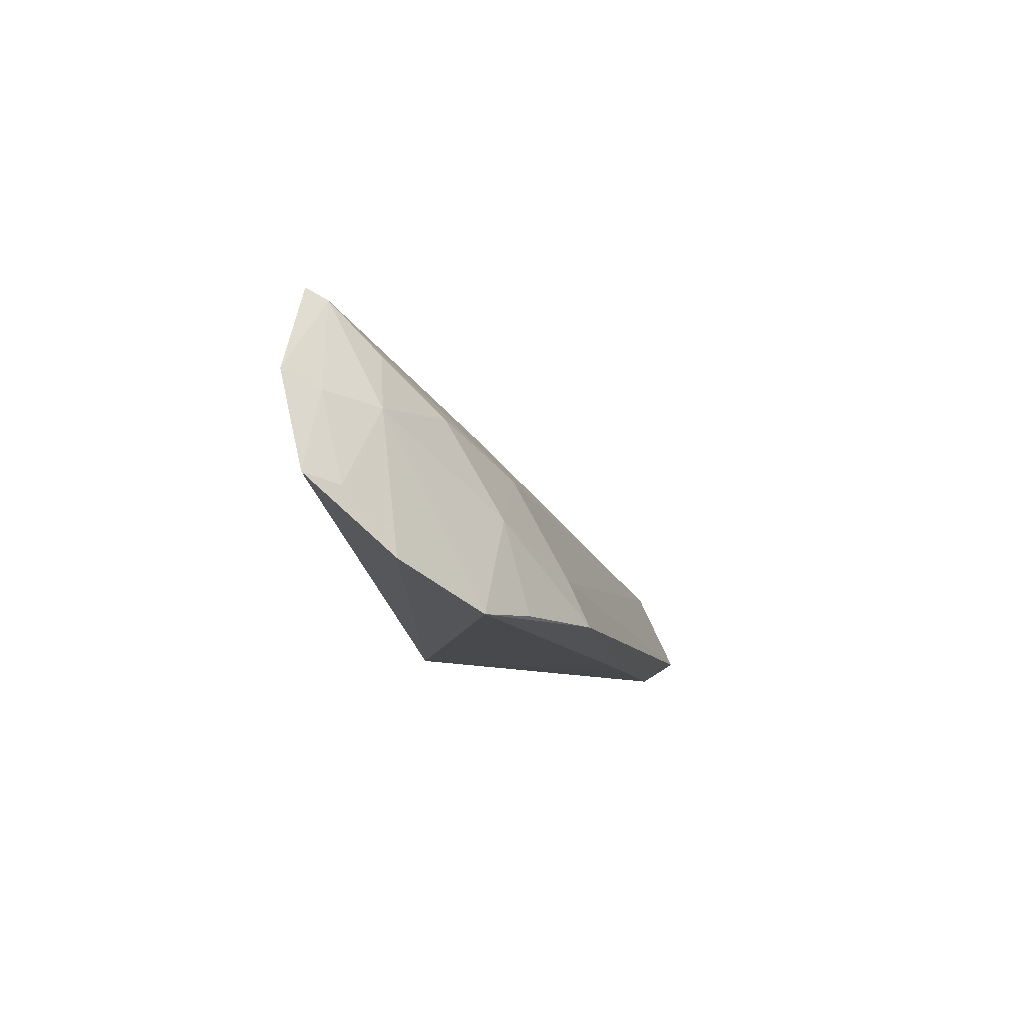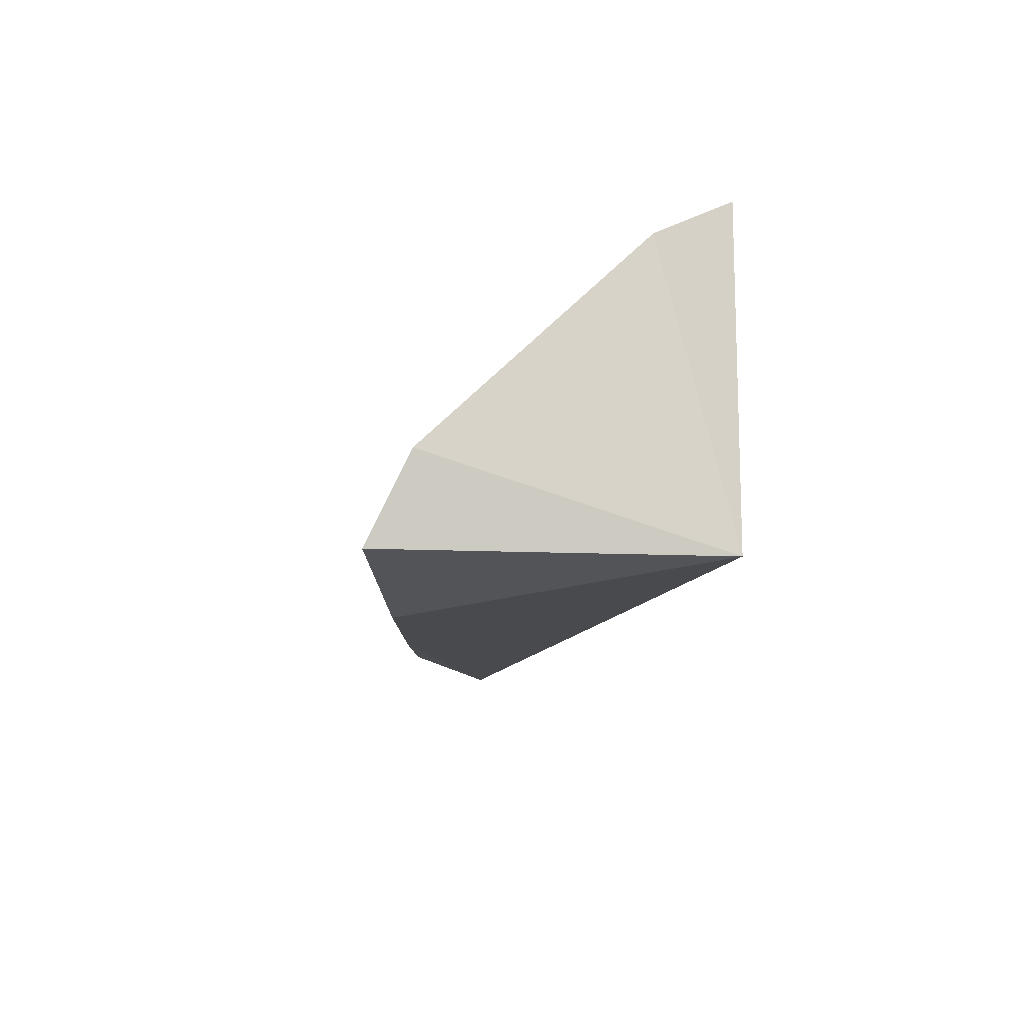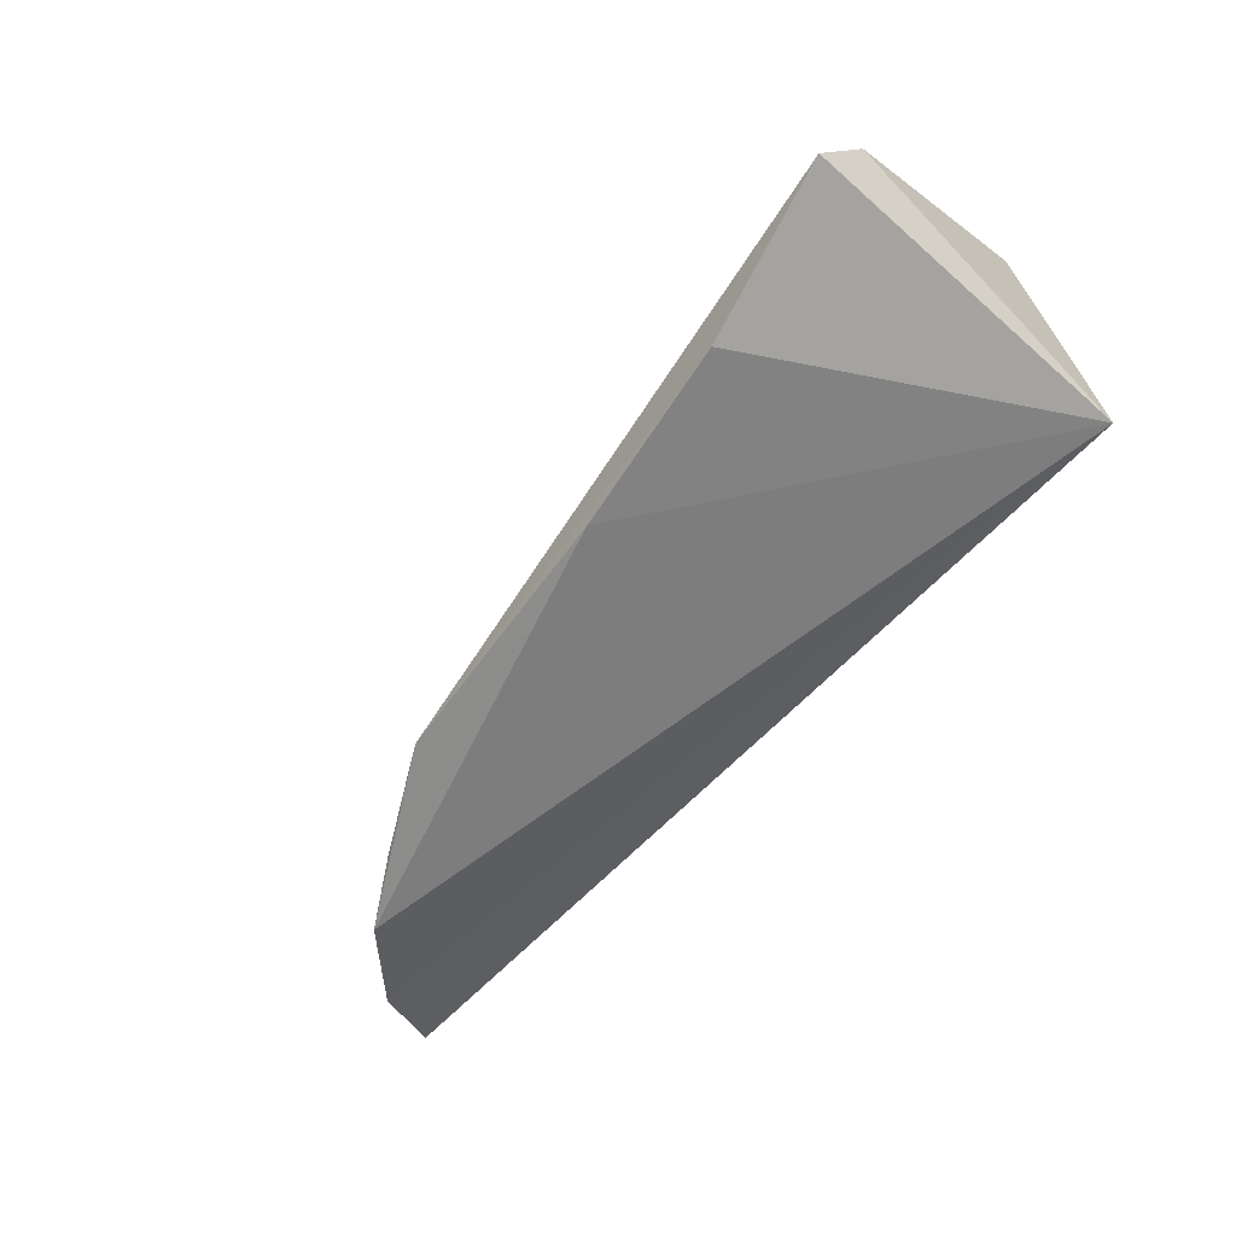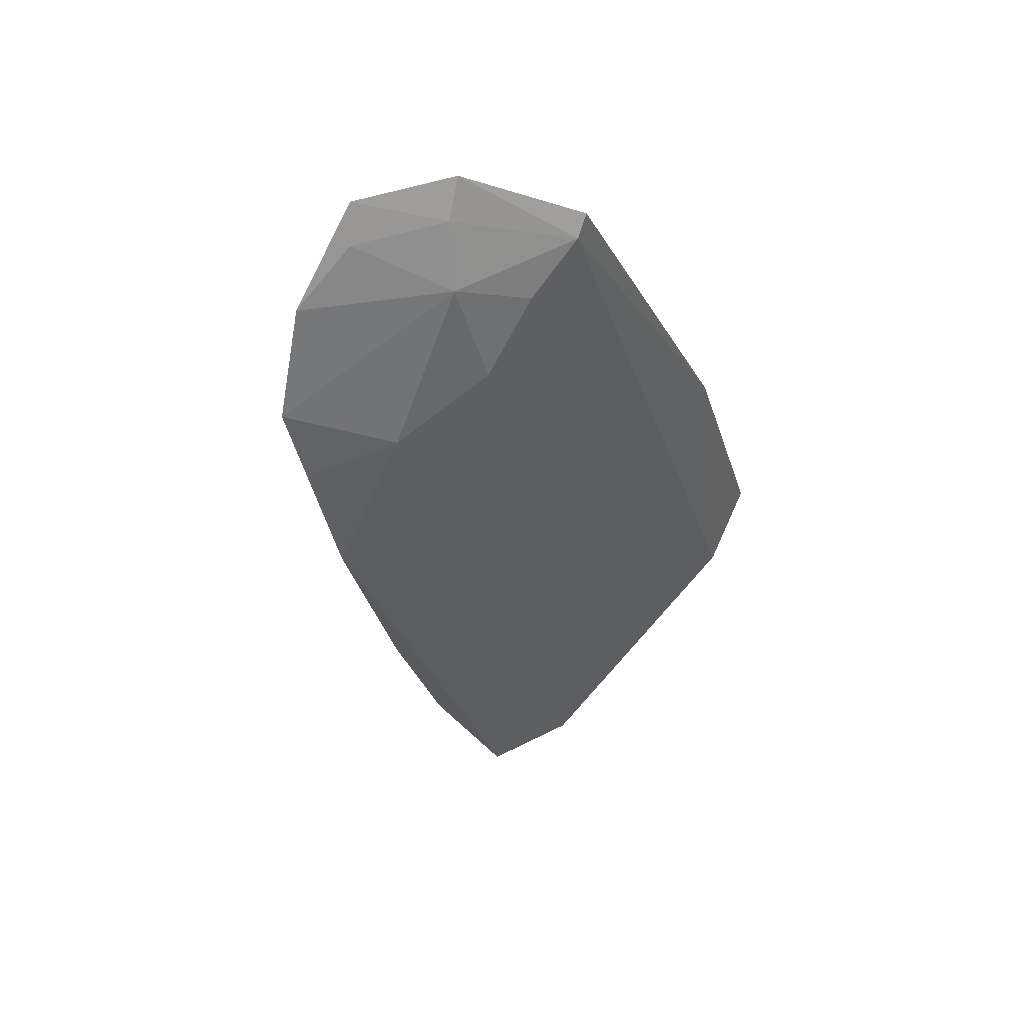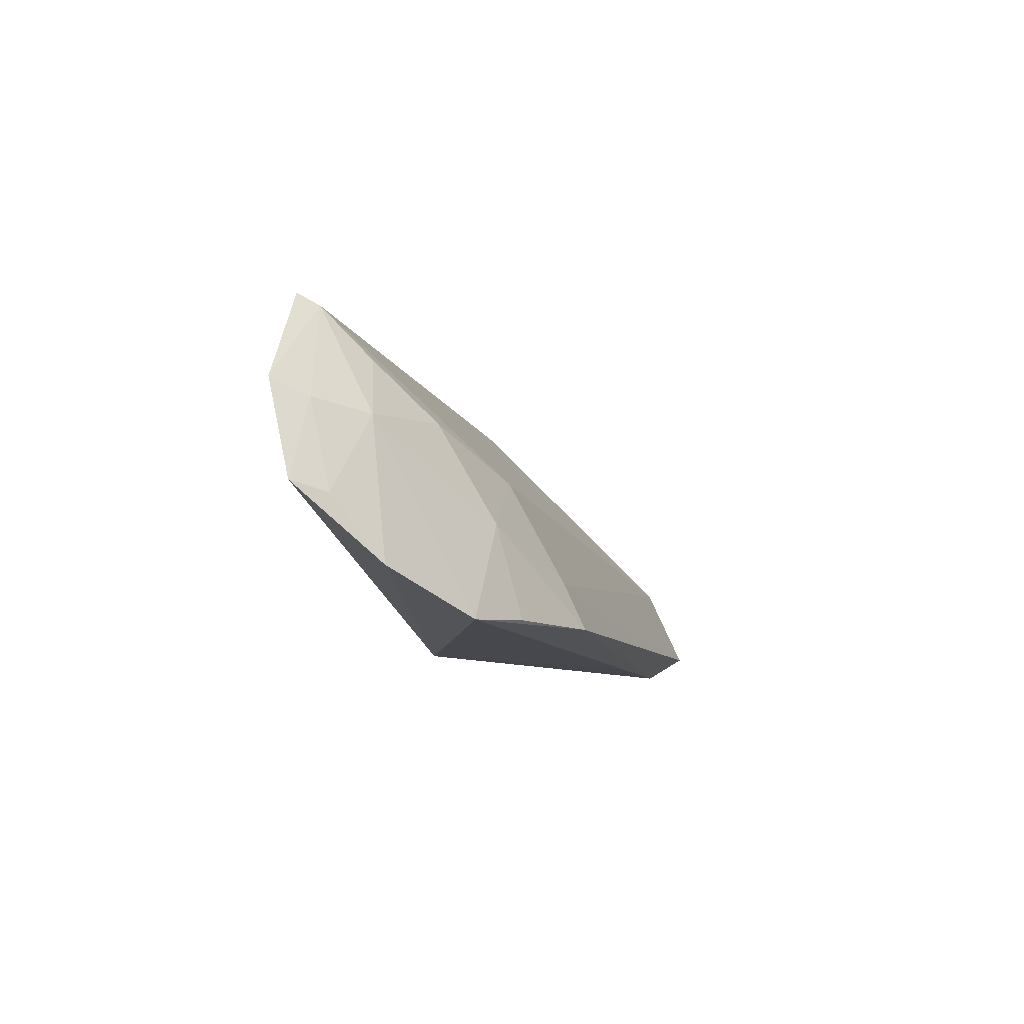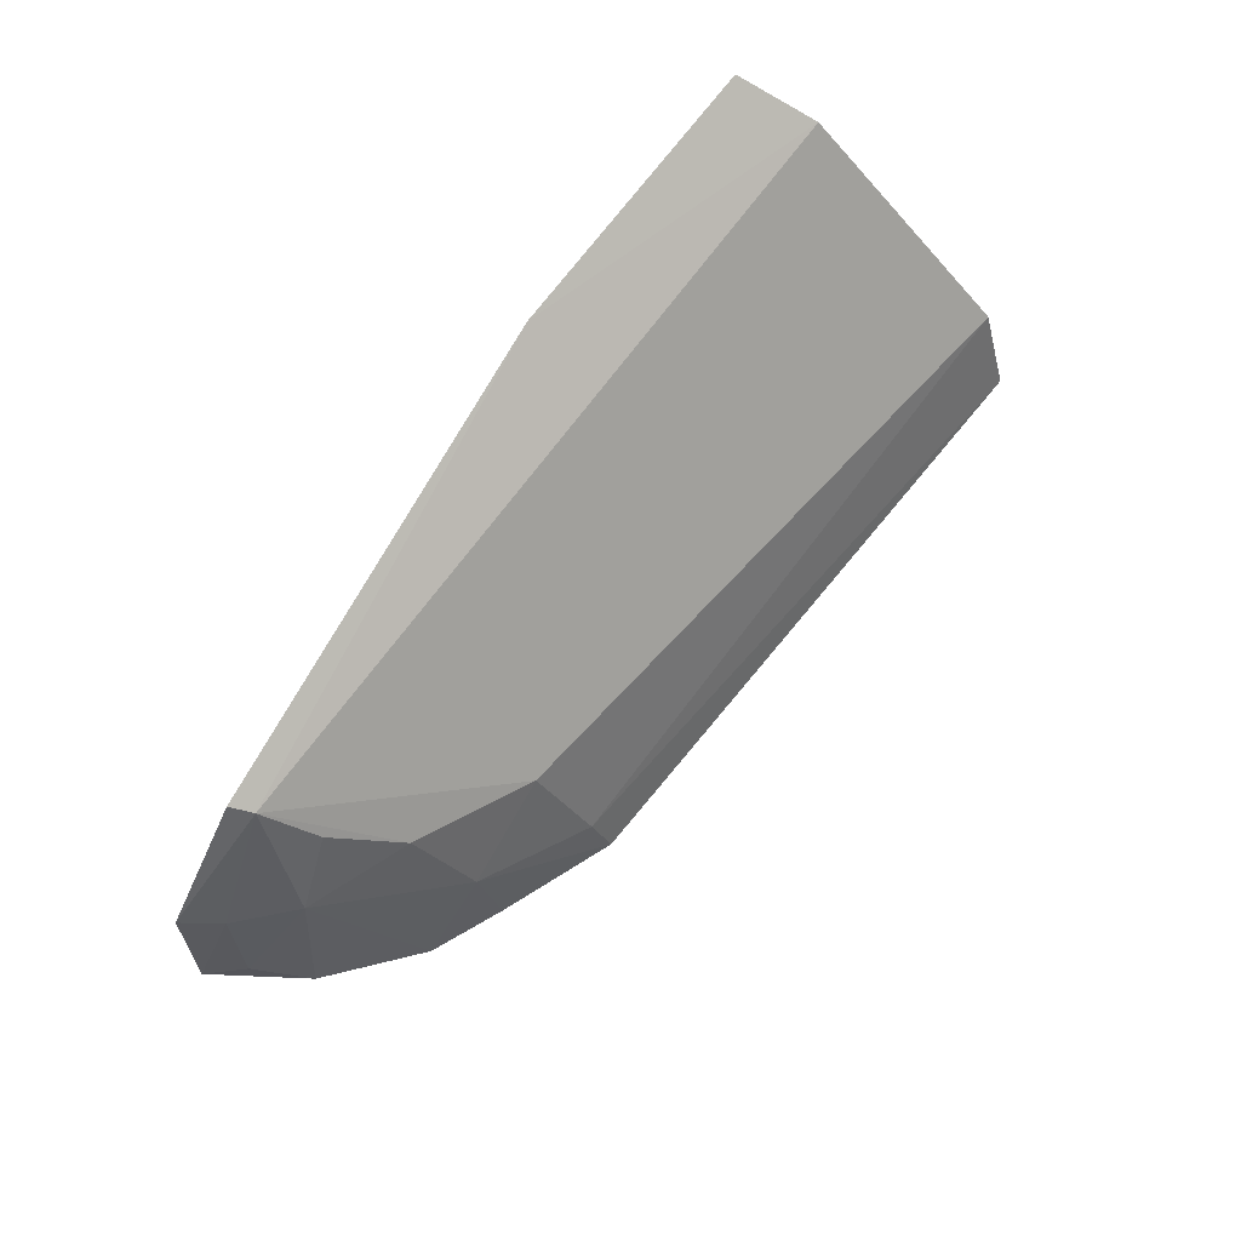
<metadata>
{"format":"obj","ext":"obj","renderer":"f3d","projection":"perspective","resolution":1024,"background":"white","views":[{"elev":-4.2,"azim":94.0,"up":"+Y"},{"elev":-16.8,"azim":-96.9,"up":"+Y"},{"elev":-68.1,"azim":-130.9,"up":"+Y"},{"elev":-18.7,"azim":108.8,"up":"+Z"},{"elev":-3.4,"azim":95.5,"up":"+Y"},{"elev":77.5,"azim":121.2,"up":"+Y"}]}
</metadata>
<code>
v 0.1241 0.2669 -0.3951
v 0.1572 0.2992 -0.3553
v -0.08436 0.2542 -0.3561
v -0.08484 0.3439 -0.3554
v 0.1203 0.346 -0.3551
v -0.005469 0.3498 -0.3471
v -0.08539 0.2528 -0.4436
v 0.1446 0.2798 -0.376
v 0.1497 0.3244 -0.3488
v -0.08983 0.3319 -0.3764
v -0.04144 0.2477 -0.4341
v 0.07766 0.2763 -0.4139
v 0.1318 0.317 -0.3707
v 0.1224 0.349 -0.3496
v -0.09054 0.2755 -0.4329
v 0.007026 0.2519 -0.427
v 0.144 0.3201 -0.3577
v 0.1505 0.2966 -0.3637
v 0.1067 0.3172 -0.3834
v 0.07766 0.2642 -0.4195
v 0.1165 0.3324 -0.3681
v 0.07793 0.3036 -0.3989
v 0.1049 0.2913 -0.3983
v 0.1063 0.2668 -0.405
f 6 4 3
f 8 2 3
f 8 3 1
f 9 6 3
f 9 3 2
f 10 6 5
f 10 4 6
f 10 3 4
f 11 3 7
f 13 8 1
f 14 9 5
f 14 5 6
f 14 6 9
f 15 10 5
f 15 7 3
f 15 3 10
f 15 12 7
f 16 1 3
f 16 3 11
f 17 13 5
f 17 5 9
f 17 9 2
f 18 2 8
f 18 8 13
f 18 17 2
f 18 13 17
f 20 1 16
f 20 7 12
f 20 16 11
f 20 11 7
f 21 19 5
f 21 5 13
f 21 13 19
f 22 15 5
f 22 5 19
f 22 12 15
f 23 19 13
f 23 13 1
f 23 20 12
f 23 22 19
f 23 12 22
f 24 23 1
f 24 1 20
f 24 20 23

</code>
